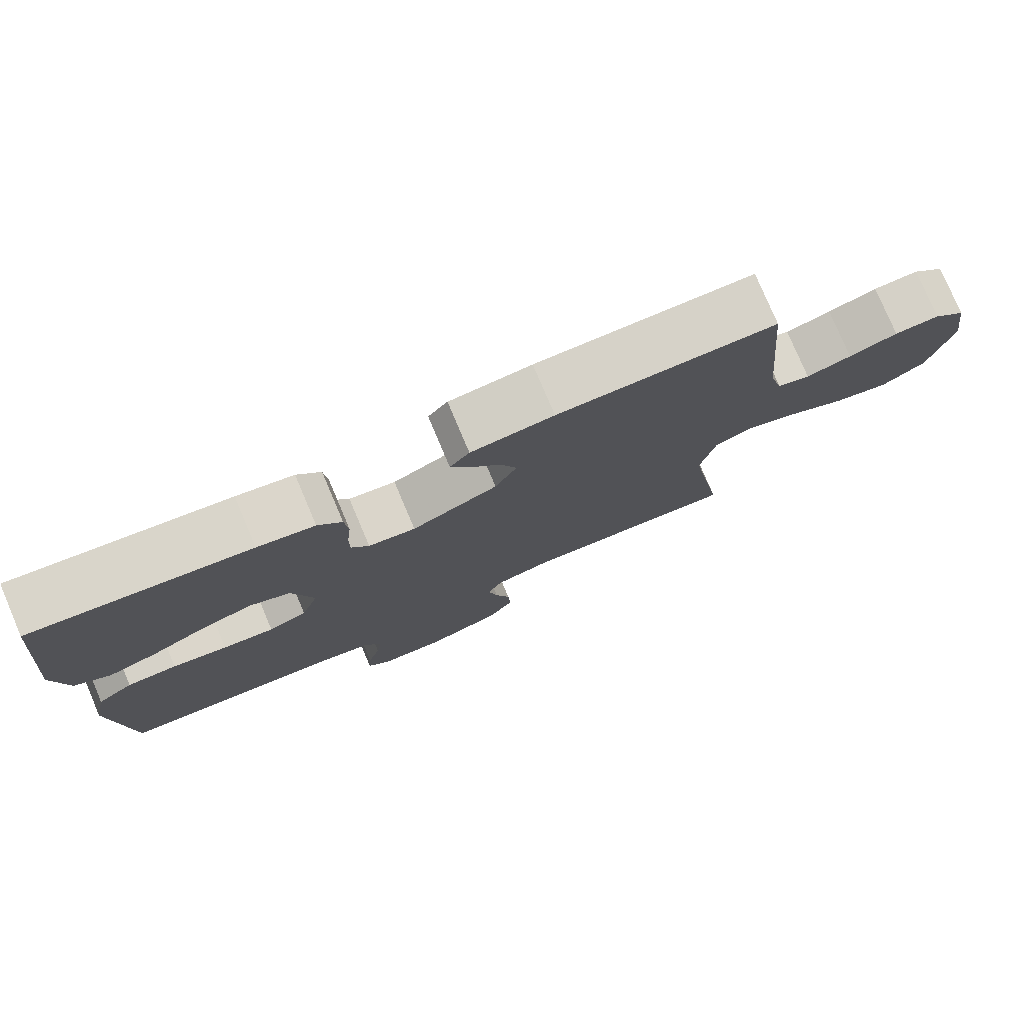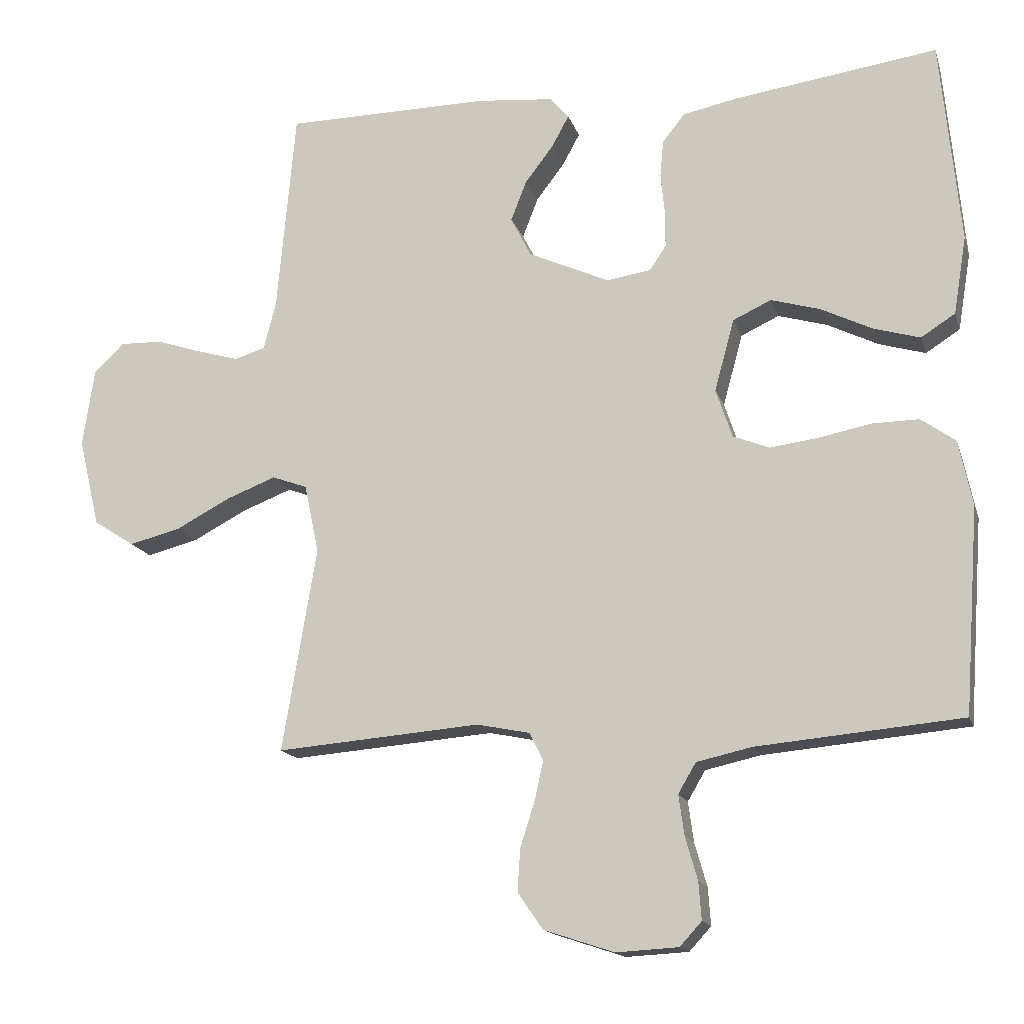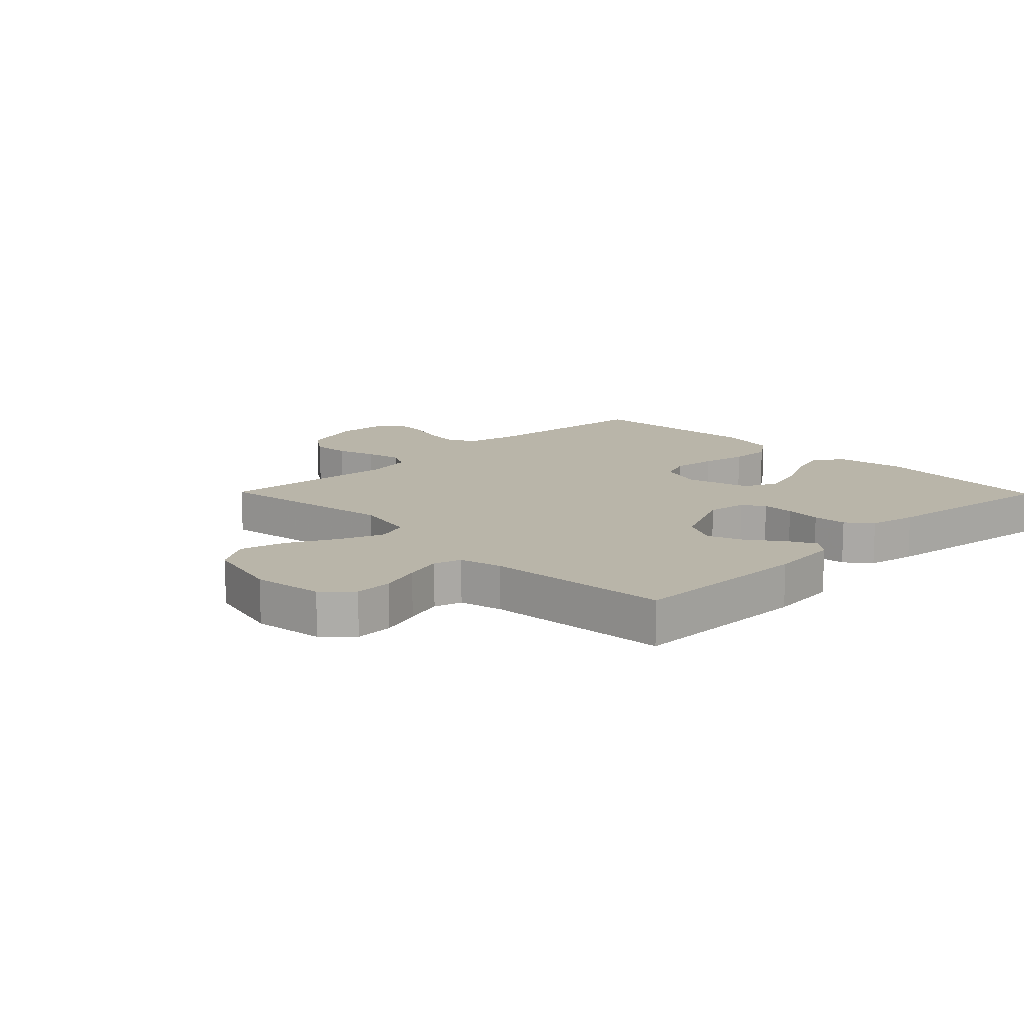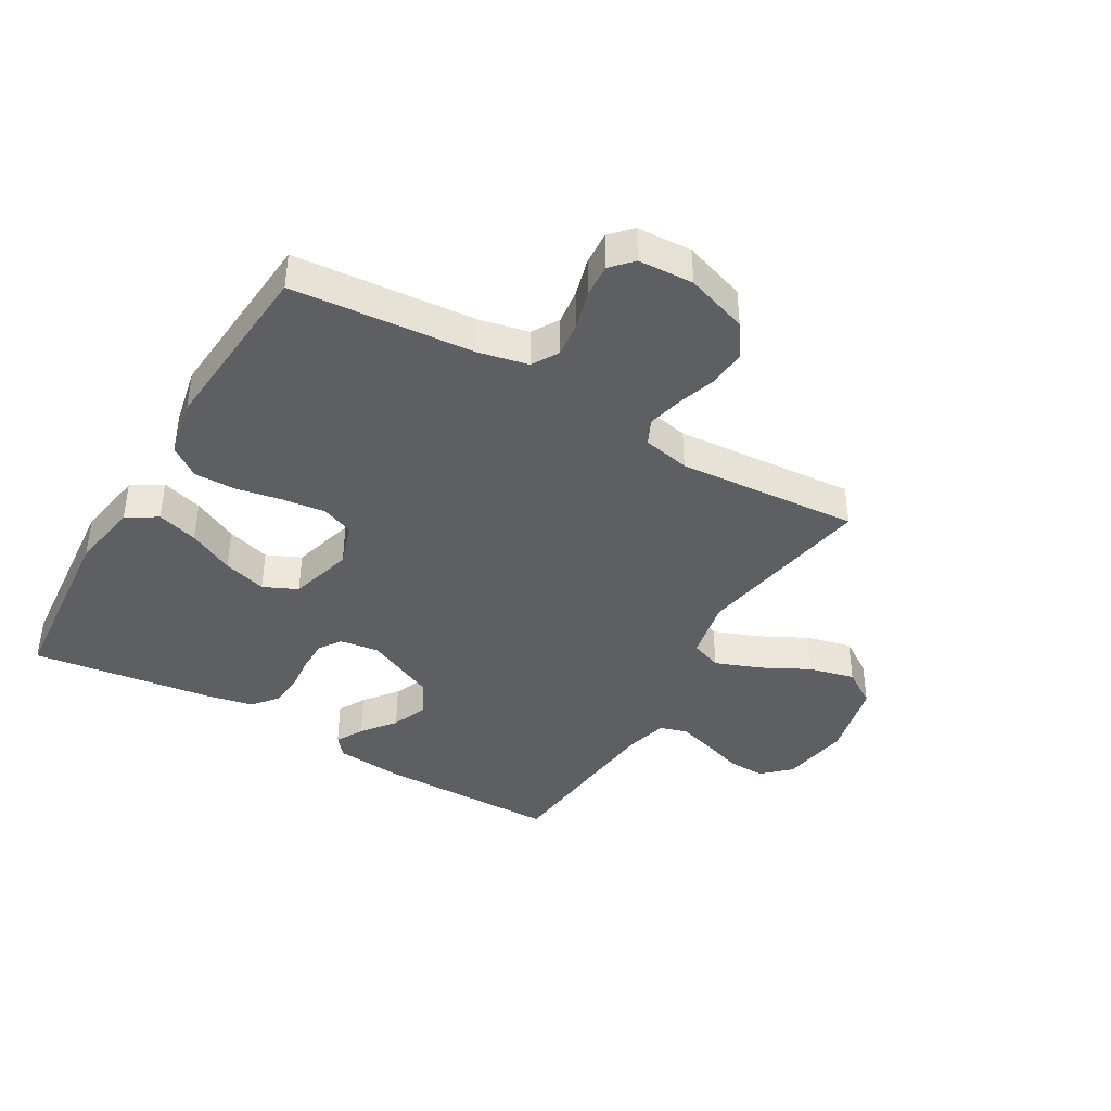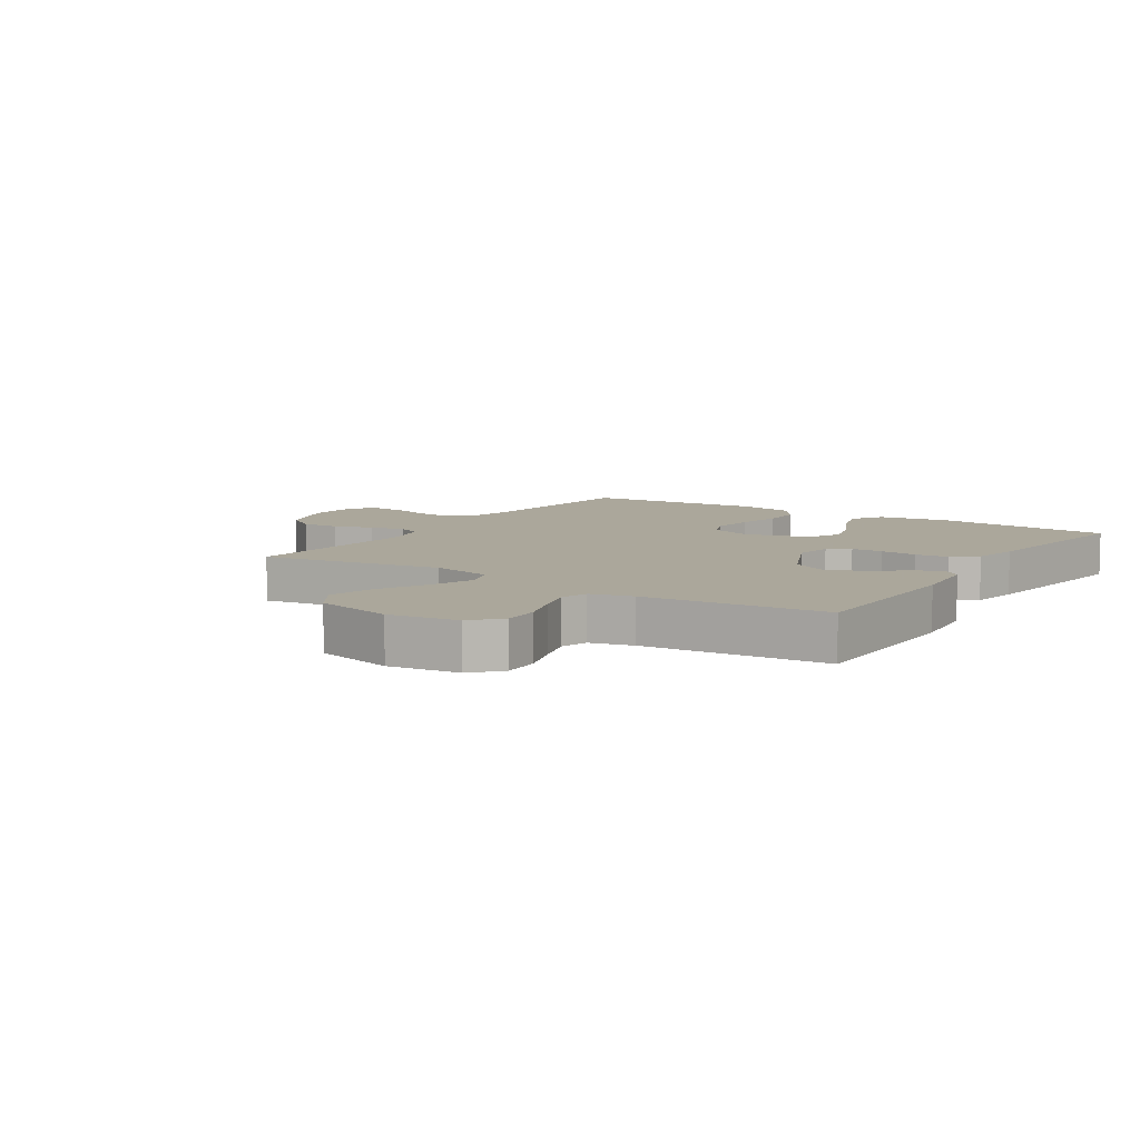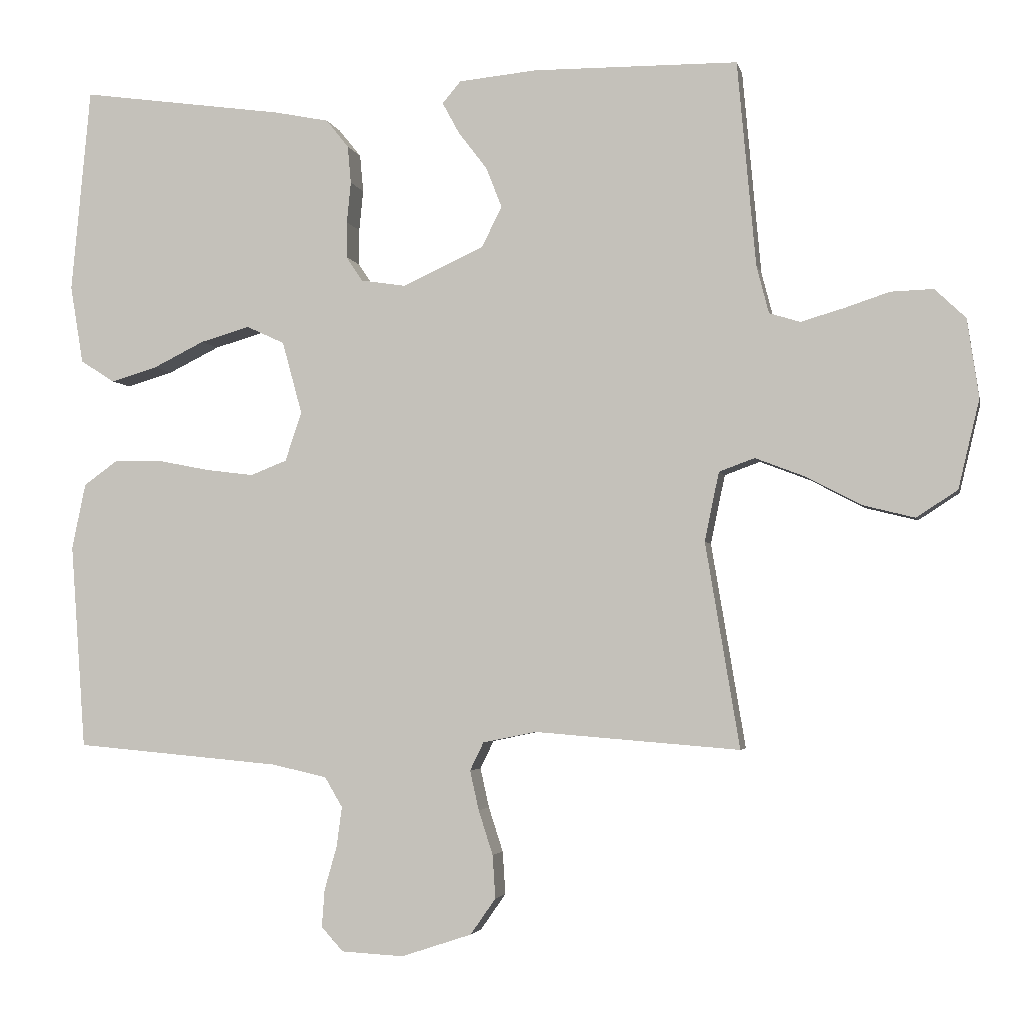
<metadata>
{"format":"obj","ext":"obj","renderer":"f3d","projection":"perspective","resolution":1024,"background":"white","views":[{"elev":78.2,"azim":157.0,"up":"+Z"},{"elev":-15.5,"azim":15.1,"up":"+Z"},{"elev":13.4,"azim":-44.4,"up":"+Y"},{"elev":-40.4,"azim":149.4,"up":"+Y"},{"elev":8.2,"azim":-56.9,"up":"+Y"},{"elev":-3.4,"azim":-168.1,"up":"+Z"}]}
</metadata>
<code>
v -0.5 0.07 -0.5
v -0.45 0.07 -0.2
v -0.471 0.07 -0.099
v -0.523 0.07 -0.08
v -0.596 0.07 -0.108
v -0.676 0.07 -0.15
v -0.752 0.07 -0.169
v -0.812 0.07 -0.13
v -0.843 0.07 0
v -0.826 0.07 0.115
v -0.781 0.07 0.158
v -0.719 0.07 0.156
v -0.652 0.07 0.134
v -0.59 0.07 0.116
v -0.545 0.07 0.13
v -0.527 0.07 0.2
v -0.5 0.07 0.5
v -0.2 0.07 0.503
v -0.086 0.07 0.492
v -0.059 0.07 0.46
v -0.084 0.07 0.414
v -0.126 0.07 0.359
v -0.149 0.07 0.3
v -0.119 0.07 0.241
v 0 0.07 0.187
v 0.065 0.07 0.197
v 0.089 0.07 0.233
v 0.089 0.07 0.286
v 0.083 0.07 0.346
v 0.088 0.07 0.401
v 0.121 0.07 0.442
v 0.2 0.07 0.458
v 0.5 0.07 0.5
v 0.528 0.07 0.2
v 0.509 0.07 0.086
v 0.459 0.07 0.054
v 0.391 0.07 0.074
v 0.316 0.07 0.111
v 0.244 0.07 0.132
v 0.188 0.07 0.106
v 0.159 0.07 0
v 0.183 0.07 -0.072
v 0.236 0.07 -0.093
v 0.307 0.07 -0.084
v 0.383 0.07 -0.069
v 0.452 0.07 -0.068
v 0.502 0.07 -0.104
v 0.522 0.07 -0.2
v 0.5 0.07 -0.5
v 0.2 0.07 -0.527
v 0.119 0.07 -0.545
v 0.093 0.07 -0.589
v 0.101 0.07 -0.648
v 0.119 0.07 -0.711
v 0.123 0.07 -0.766
v 0.091 0.07 -0.801
v 0 0.07 -0.806
v -0.103 0.07 -0.772
v -0.14 0.07 -0.719
v -0.136 0.07 -0.656
v -0.115 0.07 -0.591
v -0.102 0.07 -0.533
v -0.122 0.07 -0.492
v -0.2 0.07 -0.476
v -0.5 0 -0.5
v -0.45 0 -0.2
v -0.471 0 -0.099
v -0.523 0 -0.08
v -0.596 0 -0.108
v -0.676 0 -0.15
v -0.752 0 -0.169
v -0.812 0 -0.13
v -0.843 0 0
v -0.826 0 0.115
v -0.781 0 0.158
v -0.719 0 0.156
v -0.652 0 0.134
v -0.59 0 0.116
v -0.545 0 0.13
v -0.527 0 0.2
v -0.5 0 0.5
v -0.2 0 0.503
v -0.086 0 0.492
v -0.059 0 0.46
v -0.084 0 0.414
v -0.126 0 0.359
v -0.149 0 0.3
v -0.119 0 0.241
v 0 0 0.187
v 0.065 0 0.197
v 0.089 0 0.233
v 0.089 0 0.286
v 0.083 0 0.346
v 0.088 0 0.401
v 0.121 0 0.442
v 0.2 0 0.458
v 0.5 0 0.5
v 0.528 0 0.2
v 0.509 0 0.086
v 0.459 0 0.054
v 0.391 0 0.074
v 0.316 0 0.111
v 0.244 0 0.132
v 0.188 0 0.106
v 0.159 0 0
v 0.183 0 -0.072
v 0.236 0 -0.093
v 0.307 0 -0.084
v 0.383 0 -0.069
v 0.452 0 -0.068
v 0.502 0 -0.104
v 0.522 0 -0.2
v 0.5 0 -0.5
v 0.2 0 -0.527
v 0.119 0 -0.545
v 0.093 0 -0.589
v 0.101 0 -0.648
v 0.119 0 -0.711
v 0.123 0 -0.766
v 0.091 0 -0.801
v 0 0 -0.806
v -0.103 0 -0.772
v -0.14 0 -0.719
v -0.136 0 -0.656
v -0.115 0 -0.591
v -0.102 0 -0.533
v -0.122 0 -0.492
v -0.2 0 -0.476
f 59 60 61
f 58 59 61
f 57 58 61
f 56 57 61
f 55 56 61
f 54 55 61
f 53 54 61
f 52 53 61 62
f 51 52 62 63
f 48 49 50
f 47 48 50
f 46 47 50
f 45 46 50
f 44 45 50
f 50 51 63
f 44 50 63
f 43 44 63
f 36 37 38
f 35 36 38
f 34 35 38
f 33 34 38
f 32 33 38
f 31 32 38
f 30 31 38
f 29 30 38
f 28 29 38
f 27 28 38 39
f 26 27 39 40
f 20 21 22
f 19 20 22
f 18 19 22
f 17 18 22
f 16 17 22
f 15 16 22 23
f 11 12 13
f 10 11 13
f 9 10 13
f 8 9 13
f 7 8 13
f 6 7 13
f 5 6 13
f 4 5 13 14
f 3 4 14 15
f 64 1 2
f 64 2 3
f 63 64 3
f 43 63 3
f 42 43 3
f 25 26 40 41
f 3 15 23 24
f 25 41 42
f 24 25 42
f 3 24 42
f 125 124 123
f 125 123 122
f 125 122 121
f 125 121 120
f 125 120 119
f 125 119 118
f 125 118 117
f 126 125 117 116
f 127 126 116 115
f 114 113 112
f 114 112 111
f 114 111 110
f 114 110 109
f 114 109 108
f 127 115 114
f 127 114 108
f 127 108 107
f 102 101 100
f 102 100 99
f 102 99 98
f 102 98 97
f 102 97 96
f 102 96 95
f 102 95 94
f 102 94 93
f 102 93 92
f 103 102 92 91
f 104 103 91 90
f 86 85 84
f 86 84 83
f 86 83 82
f 86 82 81
f 86 81 80
f 87 86 80 79
f 77 76 75
f 77 75 74
f 77 74 73
f 77 73 72
f 77 72 71
f 77 71 70
f 77 70 69
f 78 77 69 68
f 79 78 68 67
f 66 65 128
f 67 66 128
f 67 128 127
f 67 127 107
f 67 107 106
f 105 104 90 89
f 88 87 79 67
f 106 105 89
f 106 89 88
f 106 88 67
f 1 65 66 2
f 2 66 67 3
f 3 67 68 4
f 4 68 69 5
f 5 69 70 6
f 6 70 71 7
f 7 71 72 8
f 8 72 73 9
f 9 73 74 10
f 10 74 75 11
f 11 75 76 12
f 12 76 77 13
f 13 77 78 14
f 14 78 79 15
f 15 79 80 16
f 16 80 81 17
f 17 81 82 18
f 18 82 83 19
f 19 83 84 20
f 20 84 85 21
f 21 85 86 22
f 22 86 87 23
f 23 87 88 24
f 24 88 89 25
f 25 89 90 26
f 26 90 91 27
f 27 91 92 28
f 28 92 93 29
f 29 93 94 30
f 30 94 95 31
f 31 95 96 32
f 32 96 97 33
f 33 97 98 34
f 34 98 99 35
f 35 99 100 36
f 36 100 101 37
f 37 101 102 38
f 38 102 103 39
f 39 103 104 40
f 40 104 105 41
f 41 105 106 42
f 42 106 107 43
f 43 107 108 44
f 44 108 109 45
f 45 109 110 46
f 46 110 111 47
f 47 111 112 48
f 48 112 113 49
f 49 113 114 50
f 50 114 115 51
f 51 115 116 52
f 52 116 117 53
f 53 117 118 54
f 54 118 119 55
f 55 119 120 56
f 56 120 121 57
f 57 121 122 58
f 58 122 123 59
f 59 123 124 60
f 60 124 125 61
f 61 125 126 62
f 62 126 127 63
f 63 127 128 64
f 64 128 65 1

</code>
